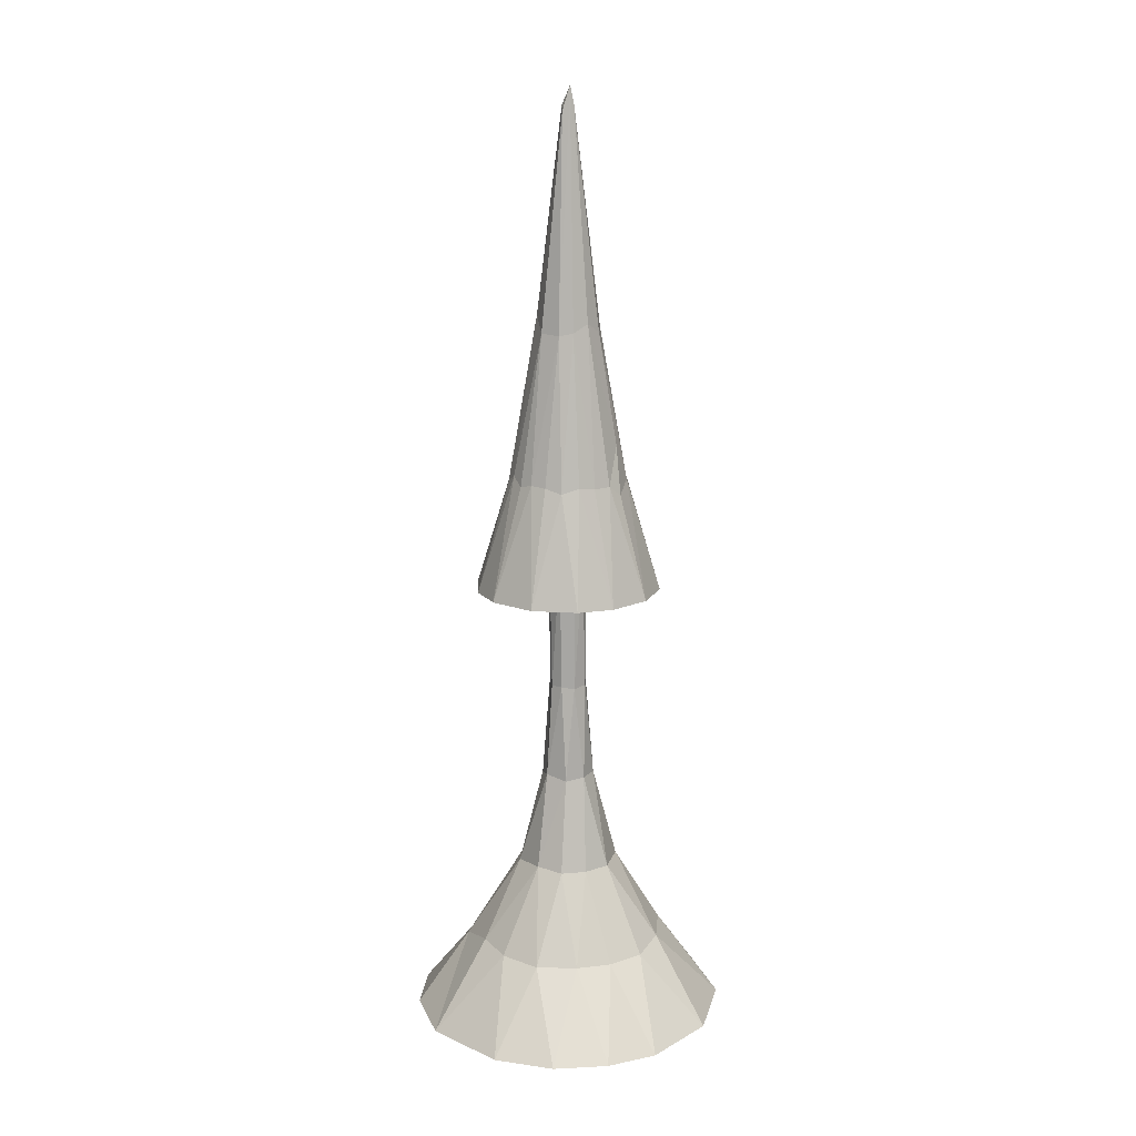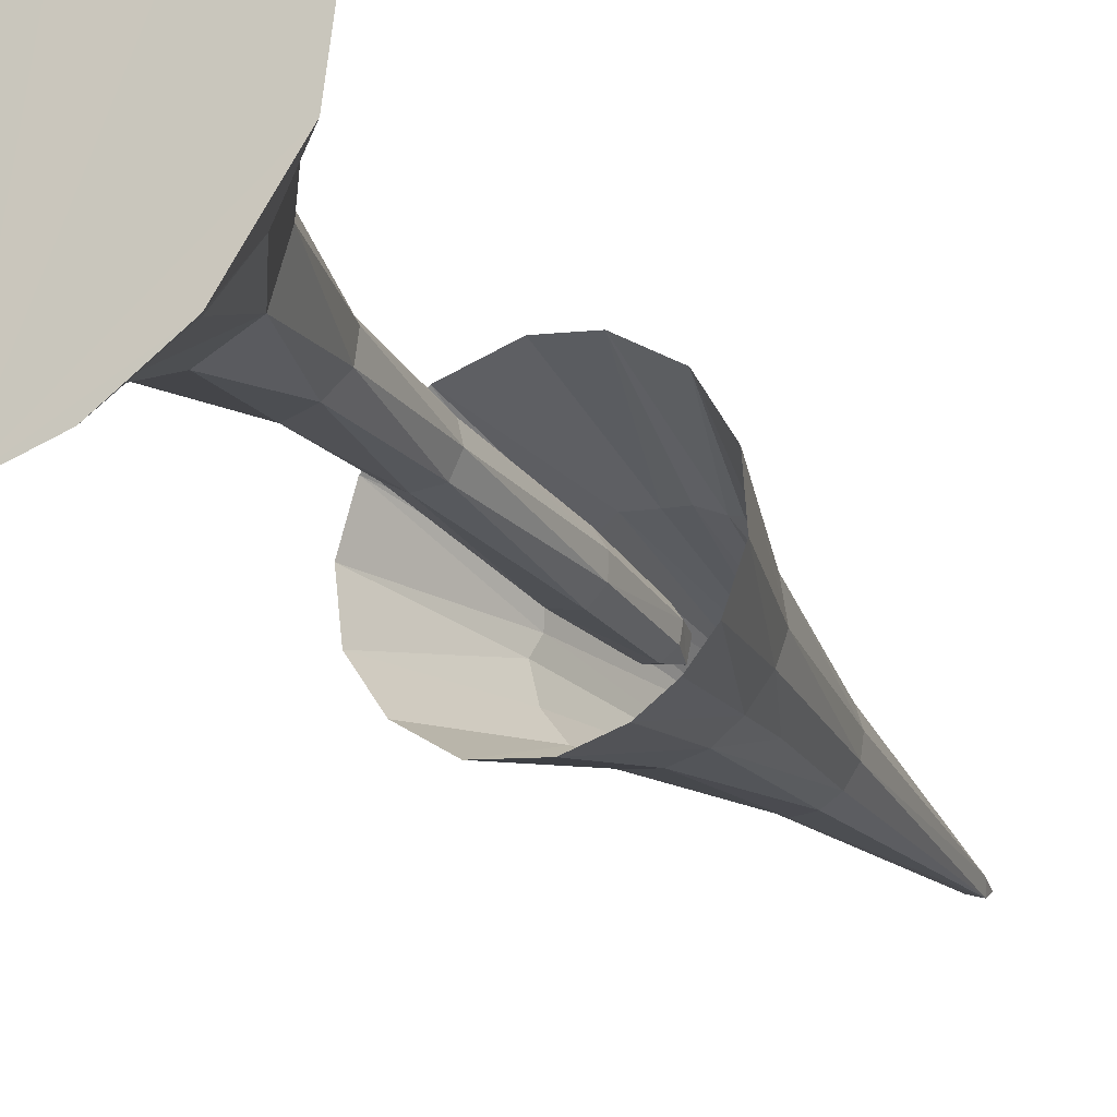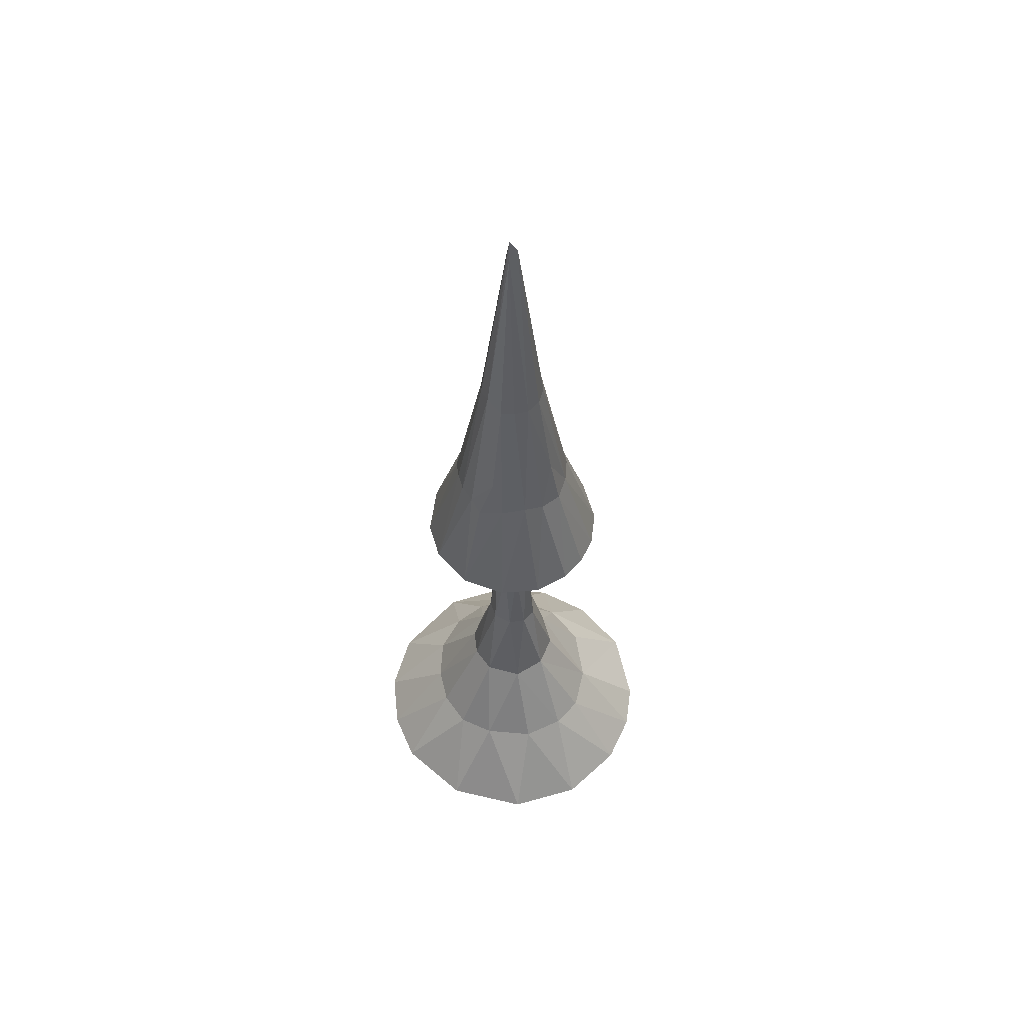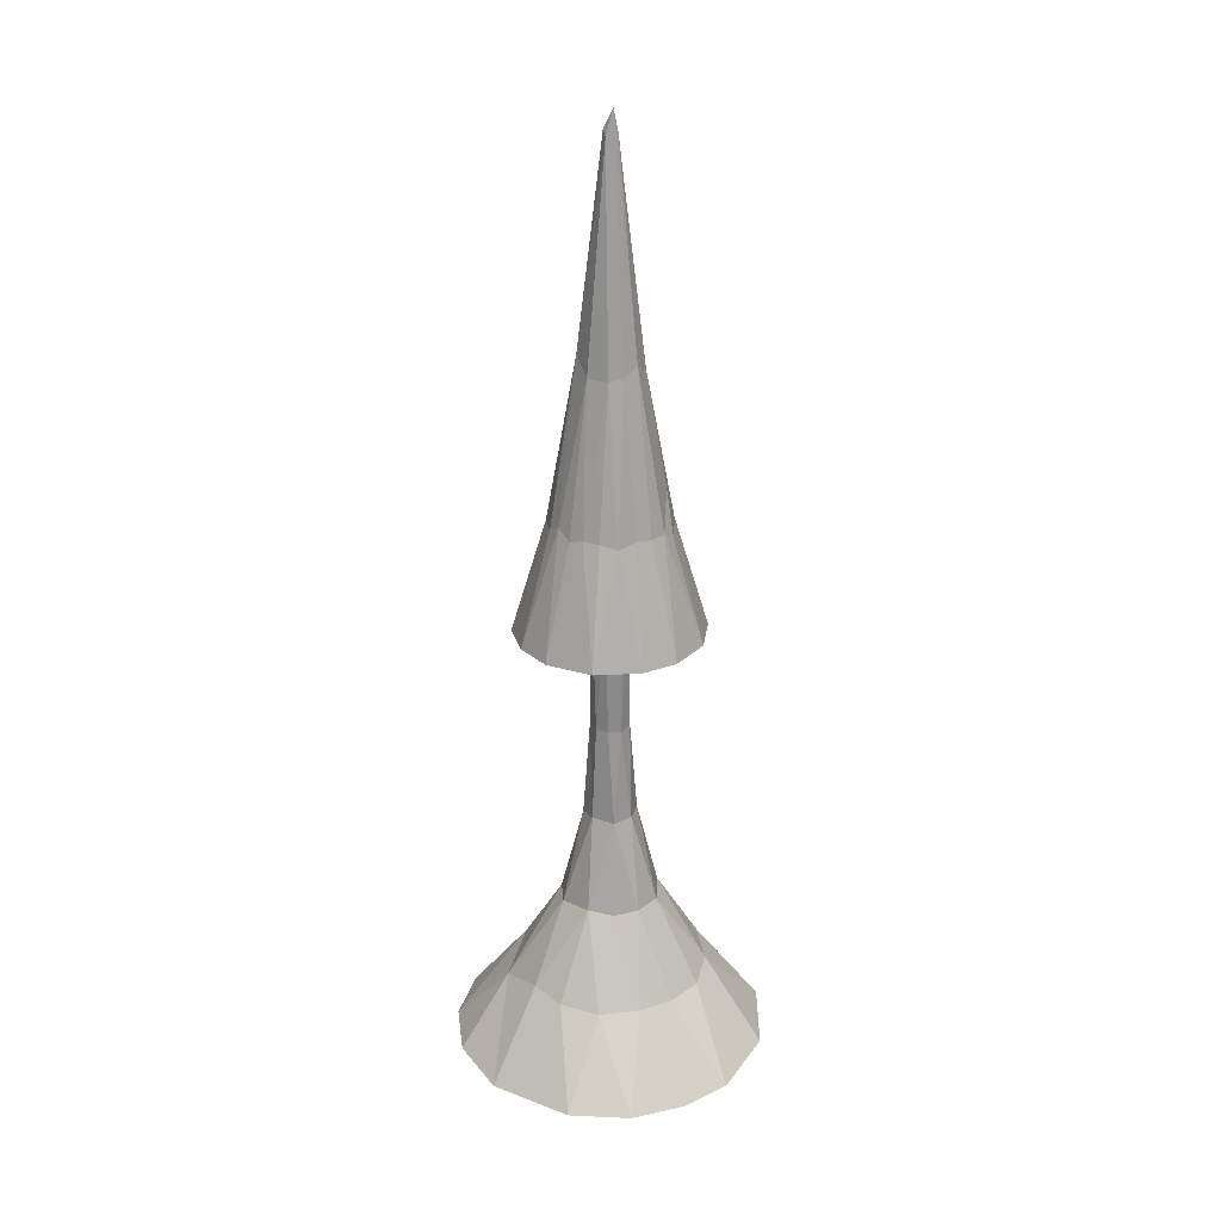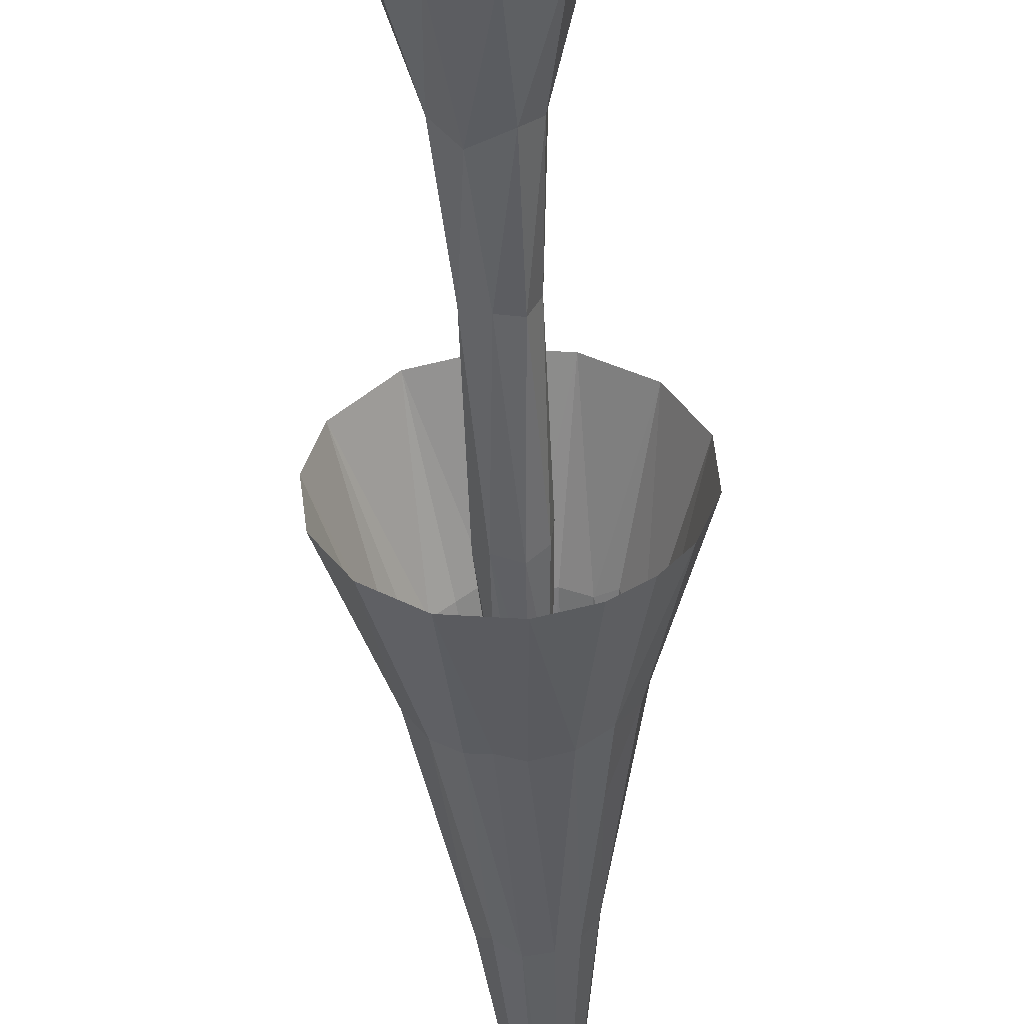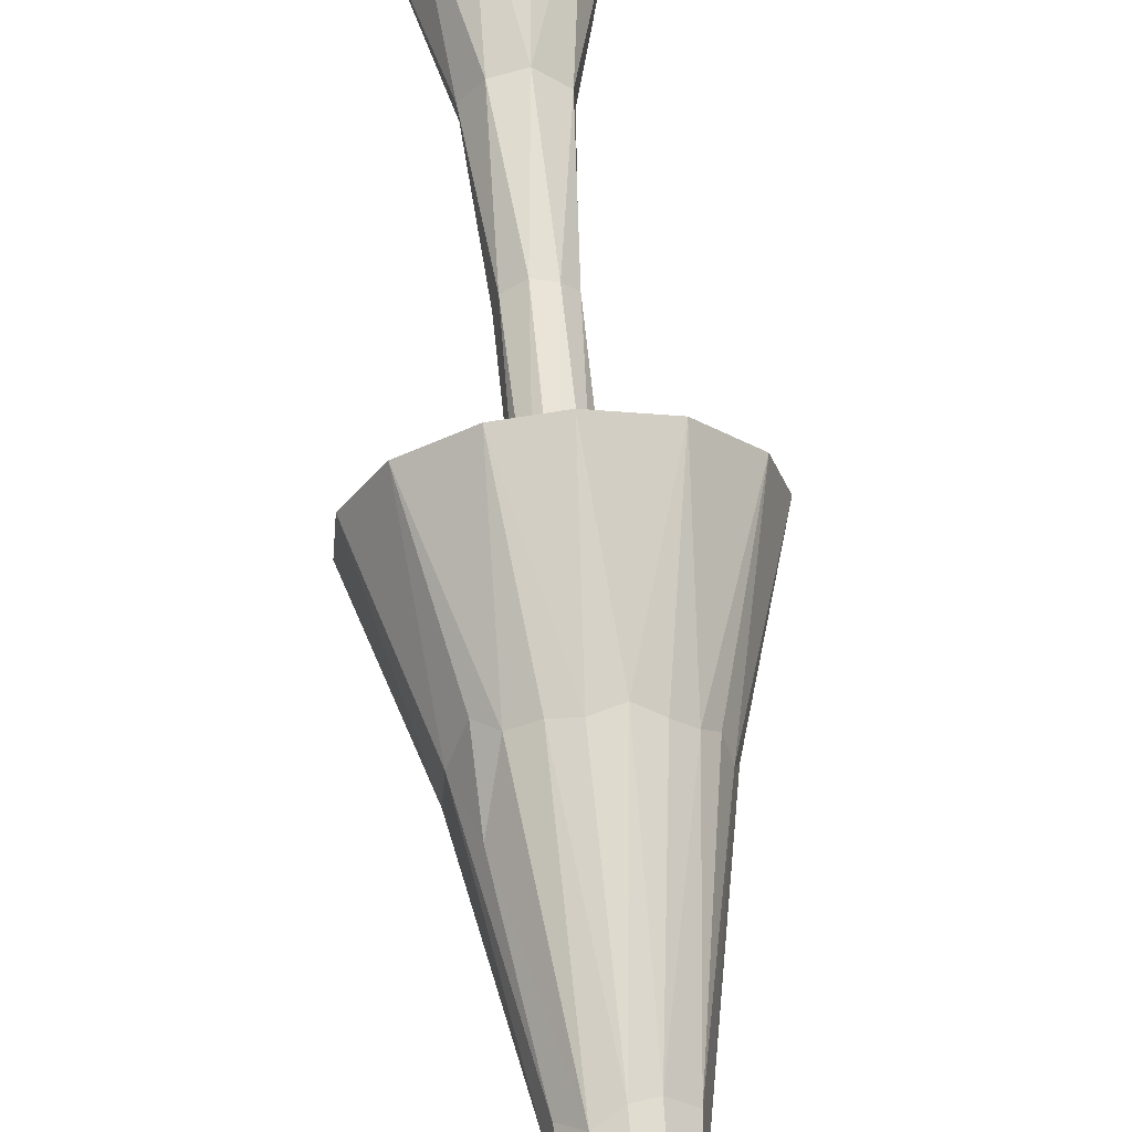
<metadata>
{"format":"obj","ext":"obj","renderer":"f3d","projection":"perspective","resolution":1024,"background":"white","views":[{"elev":15.9,"azim":170.8,"up":"+Z"},{"elev":-22.5,"azim":-154.0,"up":"+Y"},{"elev":59.2,"azim":-98.9,"up":"+Z"},{"elev":27.1,"azim":158.2,"up":"+Z"},{"elev":-49.8,"azim":-177.3,"up":"+Y"},{"elev":62.2,"azim":-5.4,"up":"+Y"}]}
</metadata>
<code>
o Cylinder
v 0.3573 -0.939 1.54
v 3e-06 -5.3e-05 2.971
v -0.08738 -0.9981 1.54
v 0.06778 0.2757 -0.6282
v 0.8252 0.6362 -2.502
v 0.3913 0.3436 -1.593
v 0.02466 -0.2048 0.3968
v 0.2248 -0.4663 -1.607
v -0.1276 -0.1637 0.4534
v -0.1383 -0.2571 -0.663
v -0.2031 -0.02523 0.4414
v -0.1726 0.1137 0.4362
v -0.1392 0.1462 1.796
v 0.05877 0.9973 1.539
v 0.5541 0.3172 2.744
v -0.02877 -0.05152 6.714
v -0.6752 -0.7321 1.54
v -0.3003 0.1706 4.34
v -0.9626 0.2705 1.539
v -0.7265 0.6877 1.539
v -0.1623 0.2917 4.446
v -0.327 0.9438 1.539
v 0.4487 -0.4435 2.78
v -0.2555 -0.5801 2.759
v -0.8598 -0.5094 1.54
v -0.4715 0.2972 3.152
v 0.5477 0.00908 -1.636
v 0.7284 -0.6928 -2.44
v 0.1116 -0.1749 1.848
v -0.9312 0.4625 -2.474
v -0.1389 0.2455 -0.603
v -0.02055 0.1054 2.926
v -0.1 0.04884 2.921
v -0.07153 -0.09443 2.919
v 0.09647 0.05689 2.921
v -0.02543 0.1529 2.731
v 0.0835 0.1324 2.72
v 1.598 0.6335 -3.36
v 0.1681 0.6247 2.717
v 0.5288 0.8541 1.539
v 0.8811 0.4862 1.541
v 0.2802 -0.5723 2.76
v 0.07381 -0.3282 4.41
v 0.1354 -0.6316 2.714
v -0.02603 -0.6335 2.77
v -0.4472 -0.4716 2.709
v -0.3216 -0.1256 4.35
v -0.6004 0.209 2.764
v -0.1856 0.6065 2.757
v -0.0177 0.6289 2.776
v 0.06404 1.007 -2.529
v 1.708 -0.09735 -3.36
v 1.118 -0.2085 -2.592
v -0.0577 -0.1933 1.902
v -1.058 -0.05968 -2.483
v -0.03789 0.2014 0.4176
v 0.4305 1.661 -3.36
v -0.2416 -1.689 -3.36
v 0.5663 -1.631 -3.36
v -0.7108 1.552 -3.36
v 0.3157 -0.0838 4.504
v -0.6234 -0.0505 2.811
v -0.1173 0.5033 -1.622
v 0.1528 0.4949 -1.629
v 0.09939 0.1788 0.4413
v 0.2027 -0.006408 1.982
v 0.2689 -0.1005 -0.6334
v 1.548 -0.7214 -3.36
v 0.1859 -0.104 0.4342
v 0.104 -0.258 -0.5571
v 0.3375 -0.9608 -2.521
v -0.2625 -0.9632 -2.482
v -0.6845 -0.7861 -2.519
v -0.9263 -0.4968 -2.491
v -0.2725 0.07456 -0.5987
v -1.708 0.1877 -3.36
v -1.371 1.003 -3.359
v -0.6846 0.7933 -2.533
v -0.1068 0.1172 2.67
v -0.154 0.03368 2.709
v -0.1325 -0.08432 2.712
v -0.03257 -0.1531 2.714
v 0.05115 -0.1461 2.7
v 0.1295 -0.08848 2.72
v 0.1528 0.03401 2.721
v -0.3163 0.9755 -2.53
v -0.1652 1.693 -3.36
v -0.7087 -1.55 -3.36
v 0.3284 0.5393 2.769
v 0.1461 0.3145 4.328
v 0.06596 0.04283 6.59
v 0.5867 -0.2479 2.755
v -0.4367 -0.8981 1.54
v -0.5793 -0.2595 2.755
v -0.4872 0.4545 2.65
v -0.01682 0.02953 6.85
v -0.03691 0.1979 1.837
v 0.1167 0.1684 1.879
v 0.4966 0.9131 -2.532
v 1.028 1.371 -3.36
v 0.2547 0.1262 -0.5882
v 0.9828 0.2922 -2.451
v 0.1895 0.07615 0.434
v 0.4659 -0.2545 -1.62
v -0.1073 -0.5072 -1.621
v -0.4153 -0.3252 -1.592
v -0.1778 -0.09777 1.87
v -0.2606 -0.1139 -0.6208
v -0.5433 0.01036 -1.622
v -0.198 0.03945 1.834
v -0.3829 0.3704 -1.622
v 0.09158 -0.06234 2.919
v -1.607 -0.6017 -3.36
v 1.179 -1.231 -3.36
v -1.179 -1.23 -3.36
v -0.000312 0.3438 4.36
v 0.3069 0.168 4.341
v 0.4599 0.4308 2.78
v 0.6032 0.1455 2.826
v 0.6386 -0.002875 2.745
v 0.9951 0.08994 1.54
v 0.9485 -0.3321 1.541
v 0.718 -0.6933 1.539
v 0.2227 -0.2627 4.337
v 0.05928 -0.03477 6.644
v -0.3786 -0.3799 3.277
v -0.09167 -0.3262 4.384
v -0.2257 -0.256 4.362
v -0.9912 -0.1521 1.54
v -0.3396 0.02861 4.357
v -0.05944 0.03961 6.64
v -0.3576 0.5257 2.758
f 64 63 4
f 57 87 51
f 6 64 4
f 5 99 6
f 5 6 102
f 52 38 53
f 27 67 104
f 28 53 104
f 8 104 67
f 70 67 69
f 59 114 28
f 54 29 82
f 58 59 72
f 88 58 72
f 73 72 106
f 108 10 9
f 115 74 113
f 109 106 108
f 75 108 11
f 77 76 30
f 13 110 80
f 78 111 86
f 111 31 63
f 32 37 36
f 79 80 33
f 81 82 34
f 82 83 34
f 84 85 112
f 85 37 35
f 36 37 98
f 83 82 29
f 85 84 66
f 37 85 98
f 87 60 86
f 51 86 63
f 58 38 68
f 87 57 58
f 57 100 58
f 114 59 58
f 58 88 115
f 77 60 58
f 60 87 58
f 39 50 116
f 50 39 14
f 41 40 118
f 117 61 119
f 120 92 122
f 44 42 43
f 23 42 1
f 16 125 96
f 127 43 16
f 93 3 24
f 17 93 46
f 46 94 25
f 46 126 94
f 129 25 94
f 62 130 48
f 62 48 19
f 48 26 95
f 132 95 26
f 95 132 20
f 131 96 21
f 20 132 22
f 132 21 49
f 50 49 116
f 63 64 51
f 64 6 99
f 4 101 6
f 5 102 38
f 6 27 102
f 101 67 27
f 27 104 53
f 53 28 68
f 67 70 8
f 28 71 59
f 8 105 72
f 71 72 59
f 70 10 105
f 7 9 10
f 105 106 72
f 54 107 9
f 10 108 106
f 73 74 115
f 106 109 74
f 74 55 113
f 108 75 109
f 107 110 11
f 109 111 30
f 55 30 76
f 30 78 77
f 78 86 60
f 83 84 112
f 35 112 85
f 34 33 80
f 34 83 112
f 32 33 2
f 33 34 2
f 112 35 2
f 35 32 2
f 31 4 63
f 51 87 86
f 113 76 58
f 40 39 89
f 90 117 118
f 117 90 91
f 119 120 121
f 15 117 119
f 121 41 119
f 122 121 120
f 124 43 42
f 43 124 125
f 23 124 42
f 125 16 43
f 127 128 24
f 128 127 16
f 17 46 25
f 47 128 16
f 62 94 47
f 47 130 62
f 130 47 131
f 18 130 131
f 132 26 21
f 21 18 131
f 21 116 49
f 132 49 22
f 14 22 50
f 97 36 98
f 51 64 99
f 57 99 100
f 4 65 101
f 98 103 65
f 5 38 100
f 85 66 98
f 6 101 27
f 103 66 69
f 102 27 53
f 101 69 67
f 52 53 68
f 29 66 84
f 114 68 28
f 71 28 8
f 29 7 69
f 72 71 8
f 8 70 105
f 70 7 10
f 7 54 9
f 106 105 10
f 107 54 81
f 88 73 115
f 73 106 74
f 11 9 107
f 74 109 55
f 110 107 80
f 113 55 76
f 11 110 12
f 55 109 30
f 111 109 75
f 78 30 111
f 75 12 31
f 60 77 78
f 79 97 13
f 80 81 34
f 97 79 36
f 79 13 80
f 80 107 81
f 81 54 82
f 83 29 84
f 31 56 4
f 40 14 39
f 96 91 90
f 118 89 90
f 40 89 118
f 15 41 118
f 119 41 15
f 61 117 91
f 96 125 91
f 125 61 91
f 61 23 92
f 44 43 45
f 42 44 1
f 44 45 3
f 93 24 46
f 47 126 128
f 94 62 129
f 131 47 16
f 19 129 62
f 96 131 16
f 48 95 20
f 22 49 50
f 65 56 97
f 65 4 56
f 98 65 97
f 99 57 51
f 5 100 99
f 103 101 65
f 66 103 98
f 101 103 69
f 53 38 102
f 66 29 69
f 8 28 104
f 70 69 7
f 54 7 29
f 72 73 88
f 9 11 108
f 11 12 75
f 13 12 110
f 111 75 31
f 13 56 12
f 56 31 12
f 111 63 86
f 56 13 97
f 79 32 36
f 32 35 37
f 32 79 33
f 34 112 2
f 52 68 38
f 58 76 77
f 58 100 38
f 68 114 58
f 58 115 113
f 96 90 116
f 116 90 39
f 90 89 39
f 15 118 117
f 119 61 120
f 61 92 120
f 123 122 92
f 23 61 124
f 123 92 23
f 61 125 124
f 23 1 123
f 44 3 1
f 127 45 43
f 24 45 127
f 45 24 3
f 24 128 126
f 126 46 24
f 94 126 47
f 130 18 48
f 48 18 26
f 20 19 48
f 18 21 26
f 116 21 96

</code>
